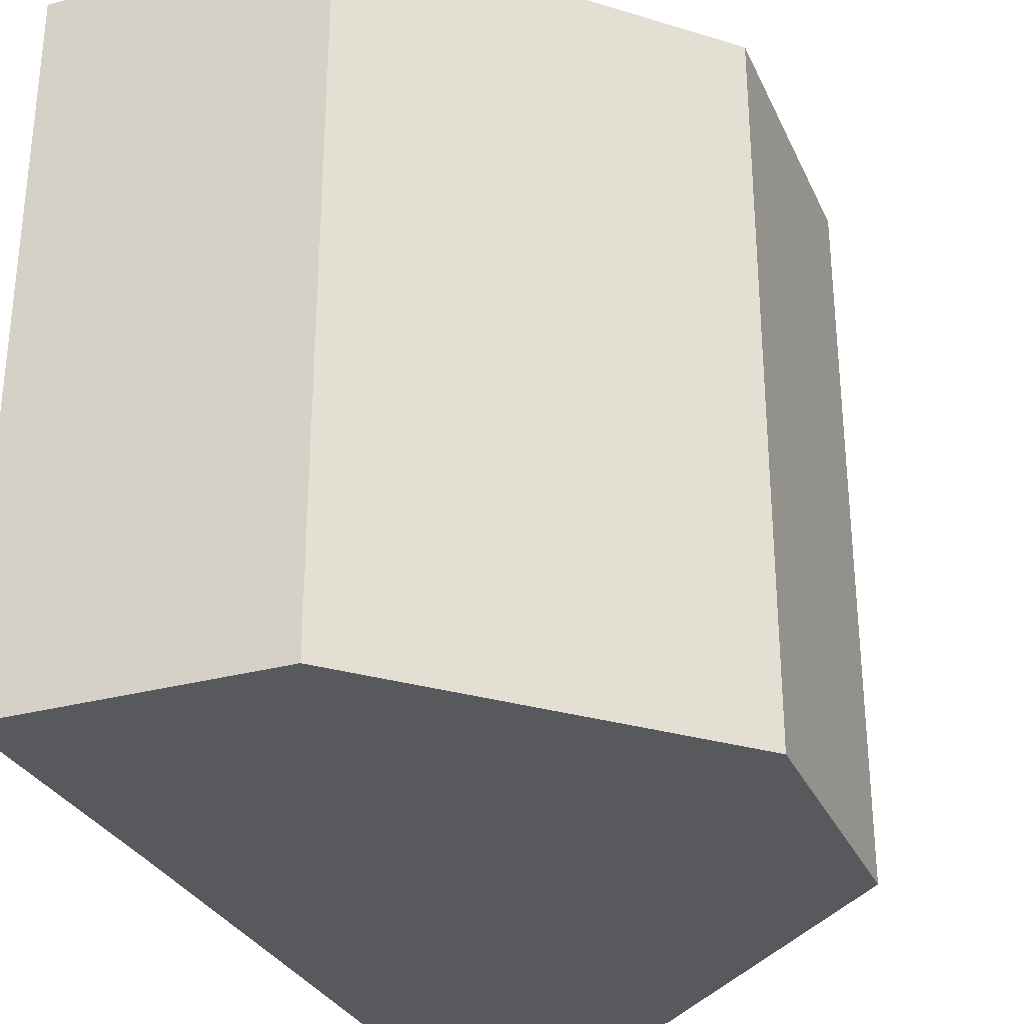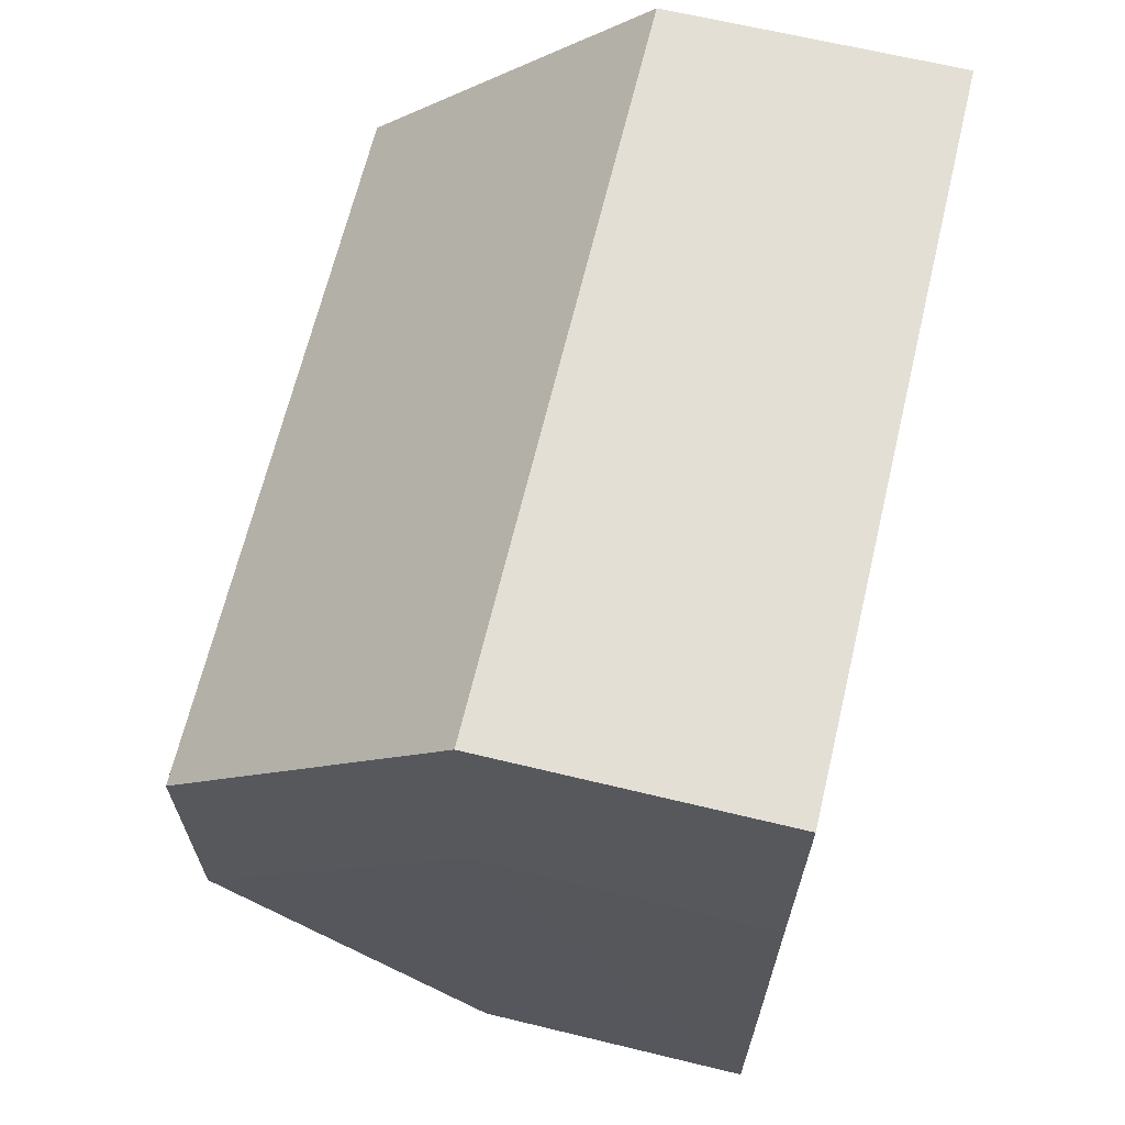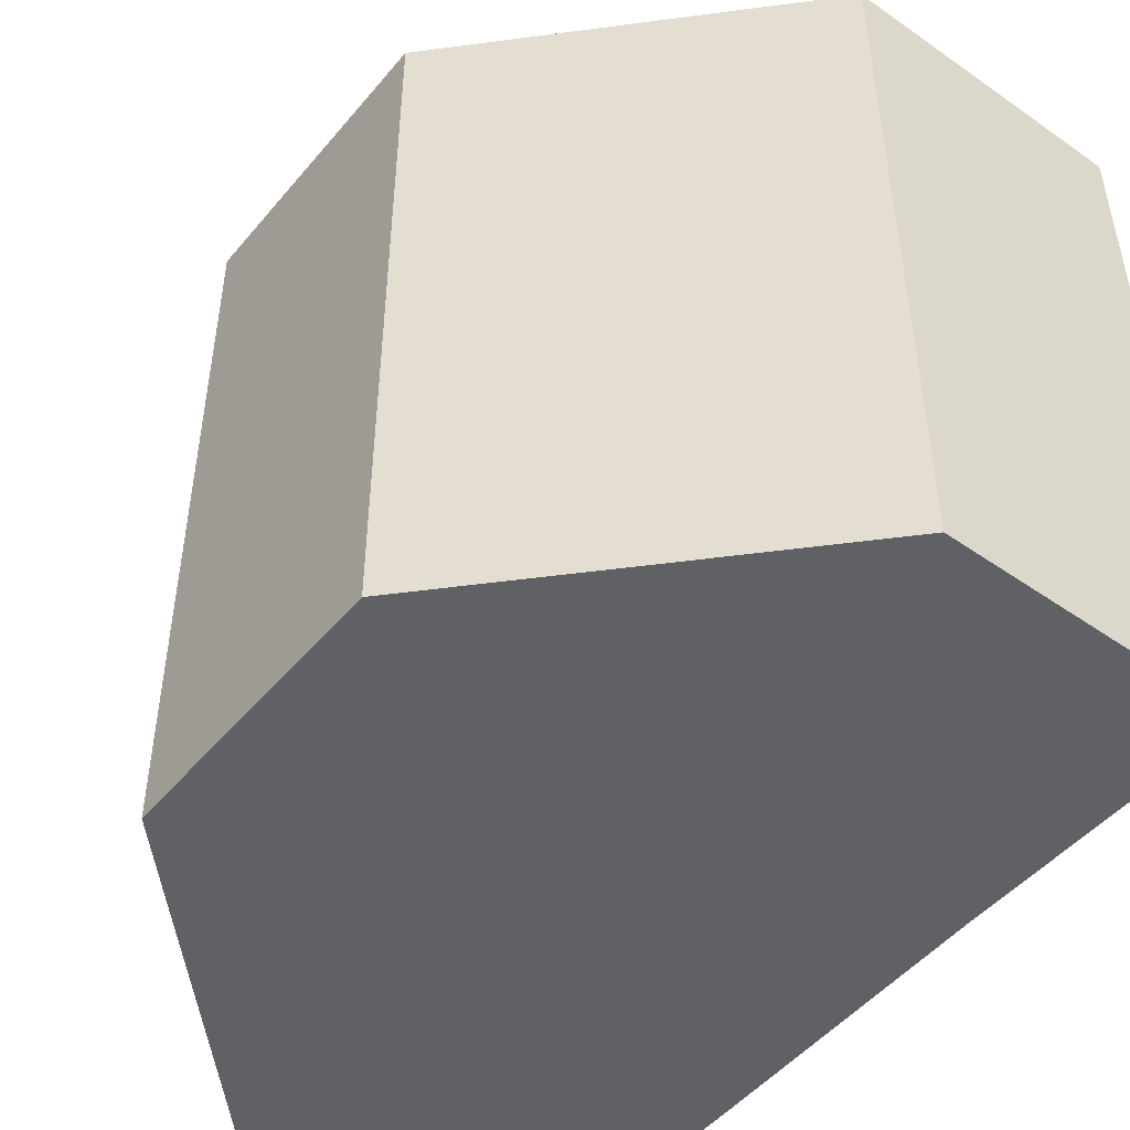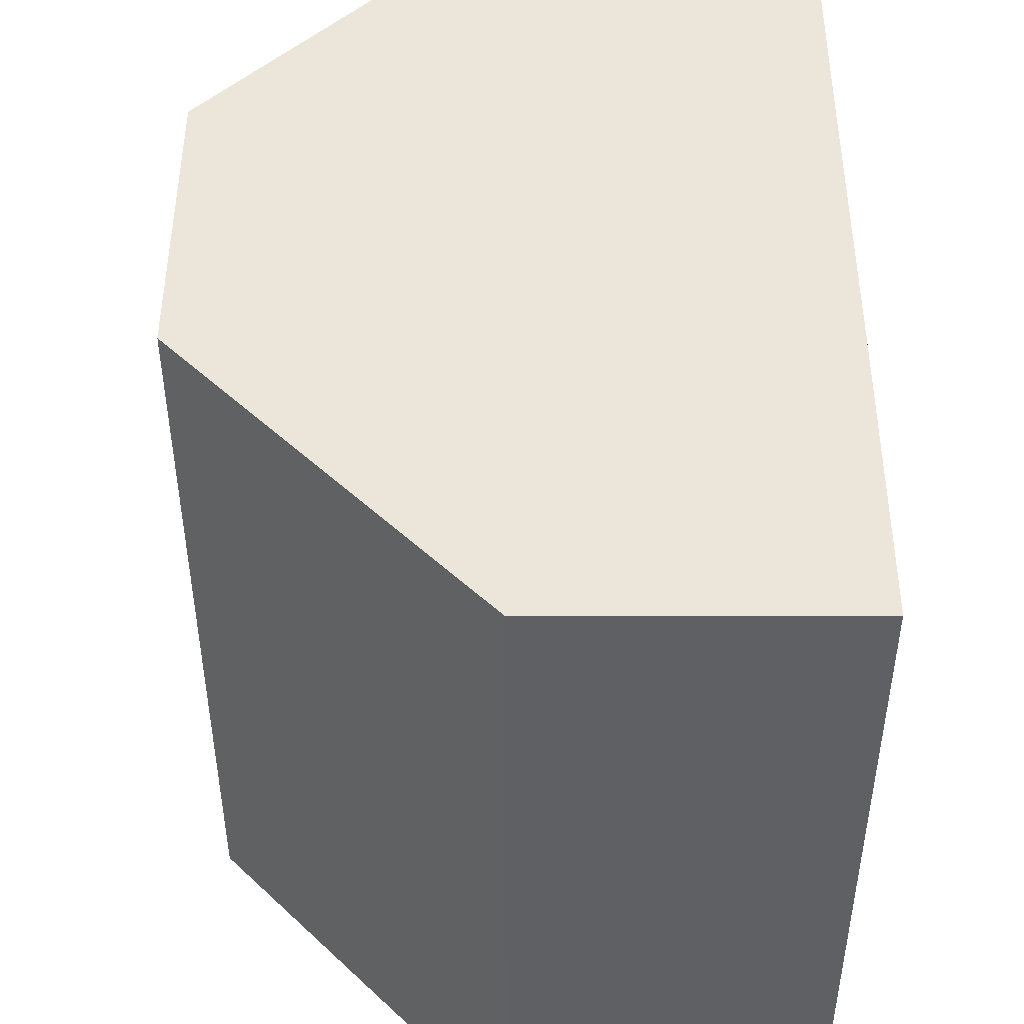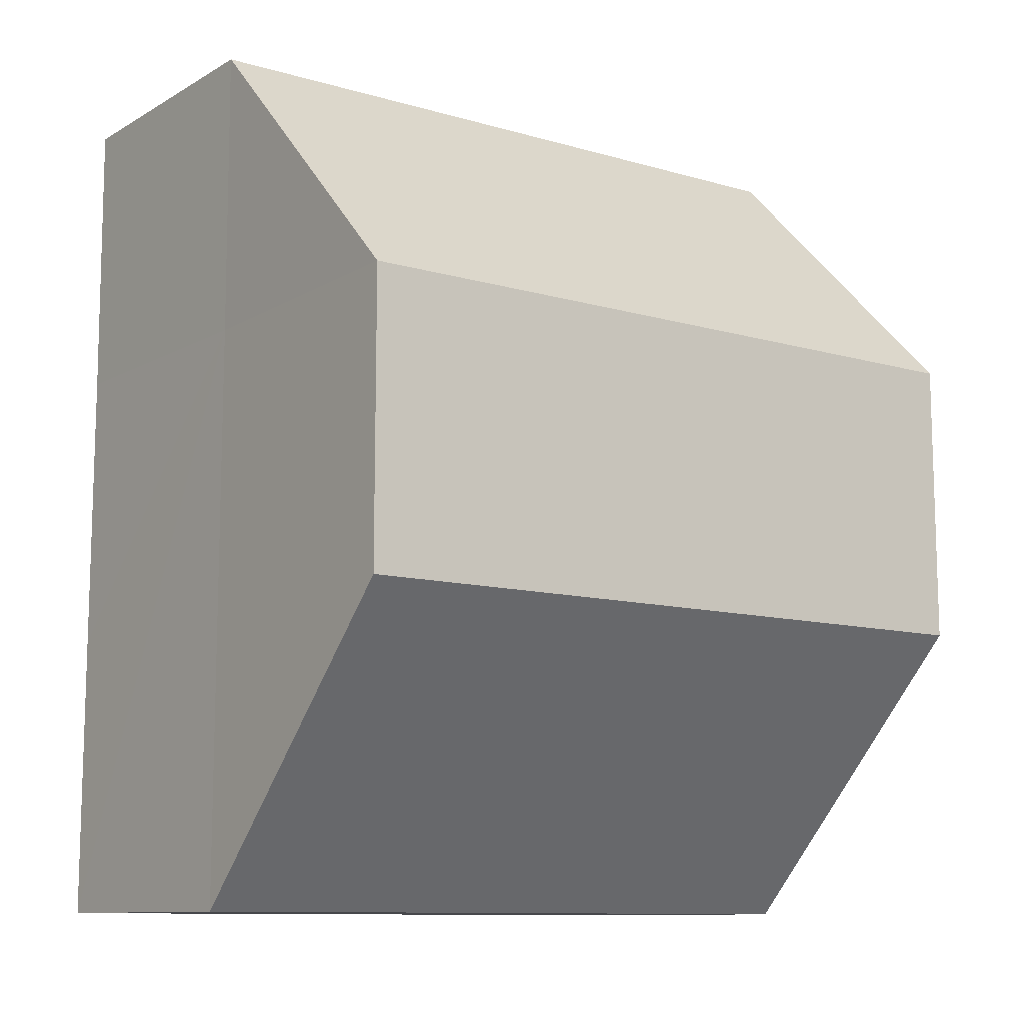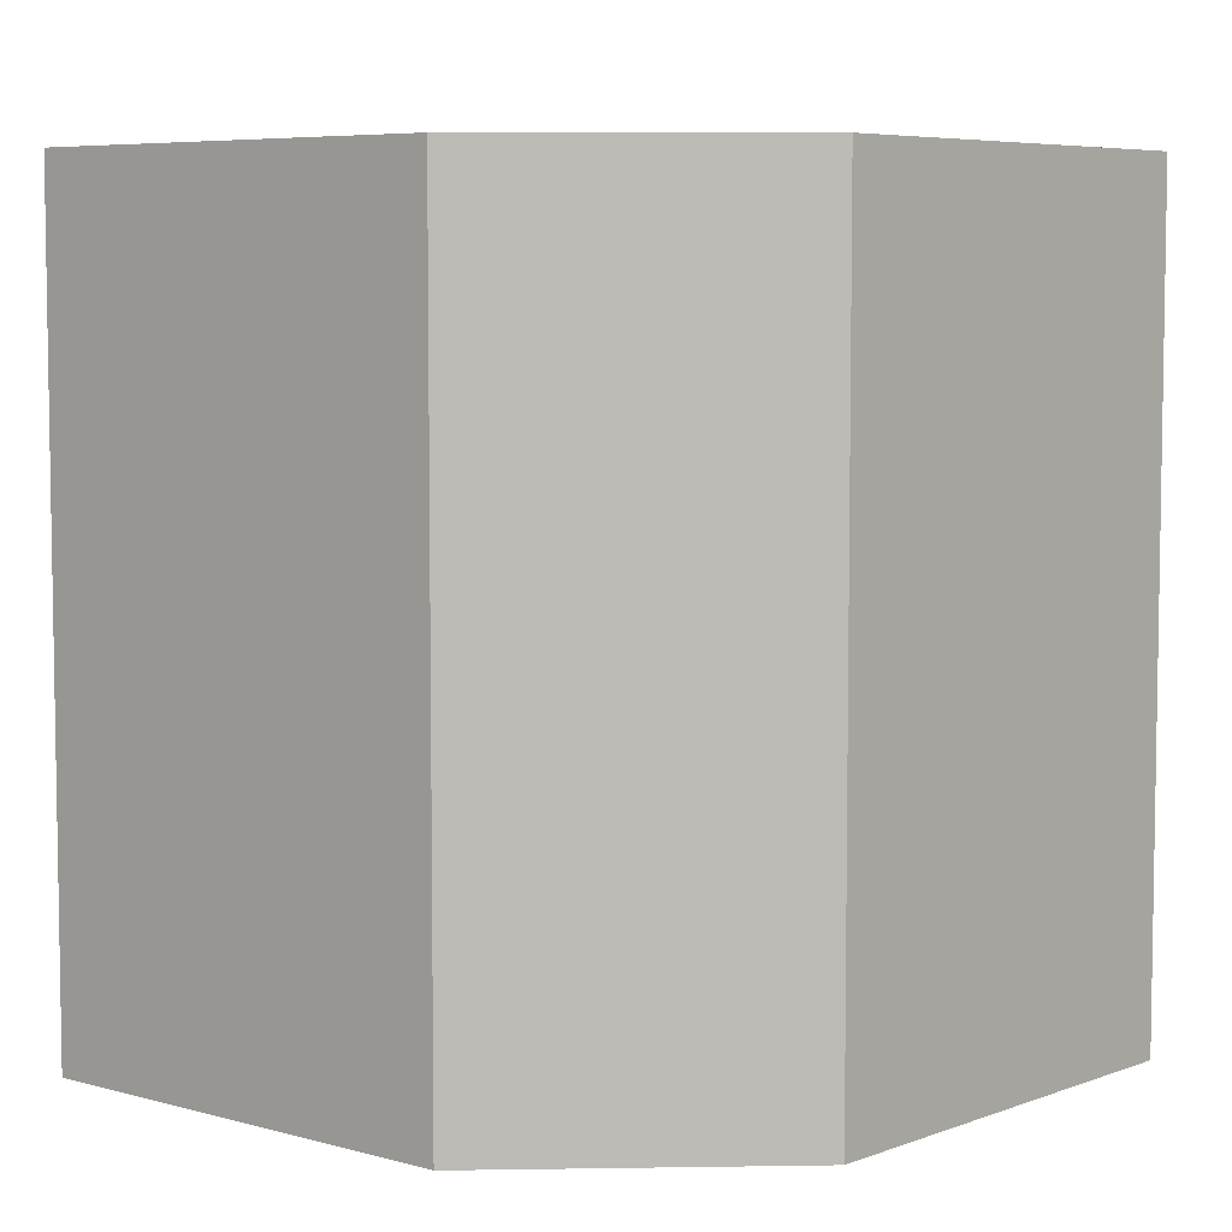
<metadata>
{"format":"obj","ext":"obj","renderer":"f3d","projection":"perspective","resolution":1024,"background":"white","views":[{"elev":-30.0,"azim":-158.6,"up":"+Z"},{"elev":66.1,"azim":13.6,"up":"+Y"},{"elev":-48.7,"azim":-37.6,"up":"+Z"},{"elev":47.7,"azim":-0.1,"up":"+Z"},{"elev":-10.7,"azim":-126.4,"up":"+Y"},{"elev":6.1,"azim":-93.4,"up":"+Z"}]}
</metadata>
<code>
o 177
v 2247 1879 7.273
v 2247 1879 7.273
v 2247 1879 7.298
v 2247 1879 7.273
v 2247 1879 7.298
v 2247 1879 7.273
v 2247 1879 7.298
v 2247 1879 7.273
v 2247 1879 7.298
v 2247 1879 7.273
v 2247 1879 7.298
v 2247 1879 7.273
v 2247 1879 7.298
v 2247 1879 7.273
v 2247 1879 7.298
v 2247 1879 7.273
v 2247 1879 7.298
v 2247 1879 7.273
v 2247 1879 7.298
v 2247 1879 7.273
v 2247 1879 7.298
v 2247 1879 7.273
v 2247 1879 7.273
v 2247 1879 7.273
v 2247 1879 7.273
v 2247 1879 7.273
v 2247 1879 7.273
v 2247 1879 7.273
v 2247 1879 7.273
v 2247 1879 7.298
v 2247 1879 7.298
v 2247 1879 7.298
v 2247 1879 7.273
v 2247 1879 7.298
v 2247 1879 7.273
v 2247 1879 7.273
v 2247 1879 7.273
v 2247 1879 7.273
v 2247 1879 7.298
v 2247 1879 7.273
v 2247 1879 7.298
v 2247 1879 7.298
v 2247 1879 7.298
v 2247 1879 7.298
v 2247 1879 7.298
v 2247 1879 7.298
v 2247 1879 7.298
v 2247 1879 7.298
v 2247 1879 7.298
v 2247 1879 7.298
f 1 2 3
f 4 1 5
f 6 4 7
f 8 6 9
f 10 8 11
f 11 12 13
f 13 14 15
f 15 16 17
f 17 18 19
f 19 20 21
f 22 20 23
f 22 24 20
f 22 23 25
f 22 26 24
f 22 25 27
f 22 27 28
f 22 29 26
f 22 28 29
f 30 29 31
f 32 33 30
f 34 35 32
f 36 37 34
f 37 38 39
f 38 40 41
f 42 43 44
f 42 45 43
f 42 44 46
f 42 47 45
f 42 46 48
f 42 49 47
f 42 48 50
f 42 50 49

</code>
